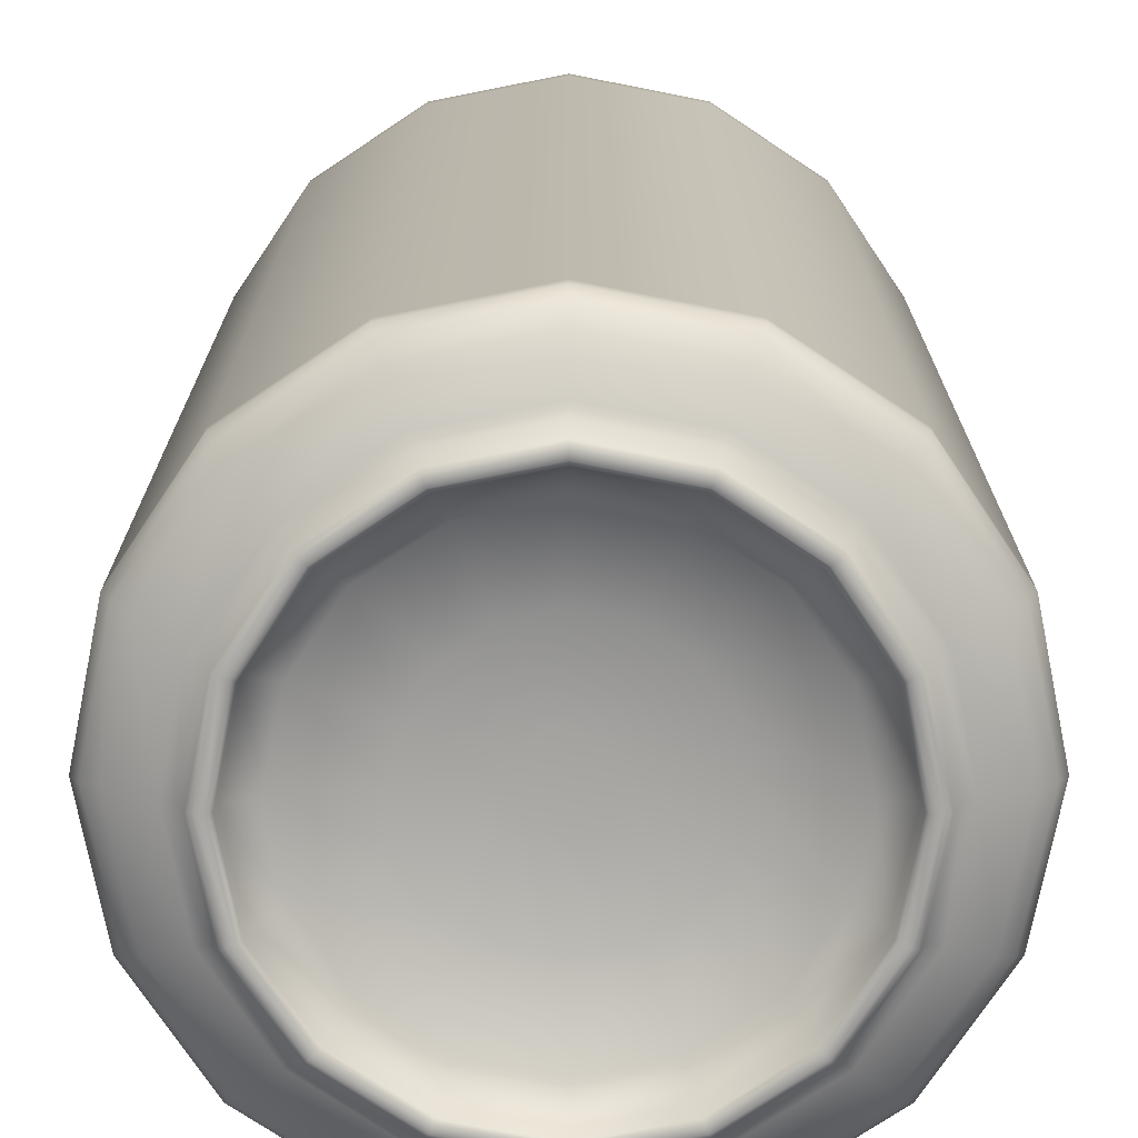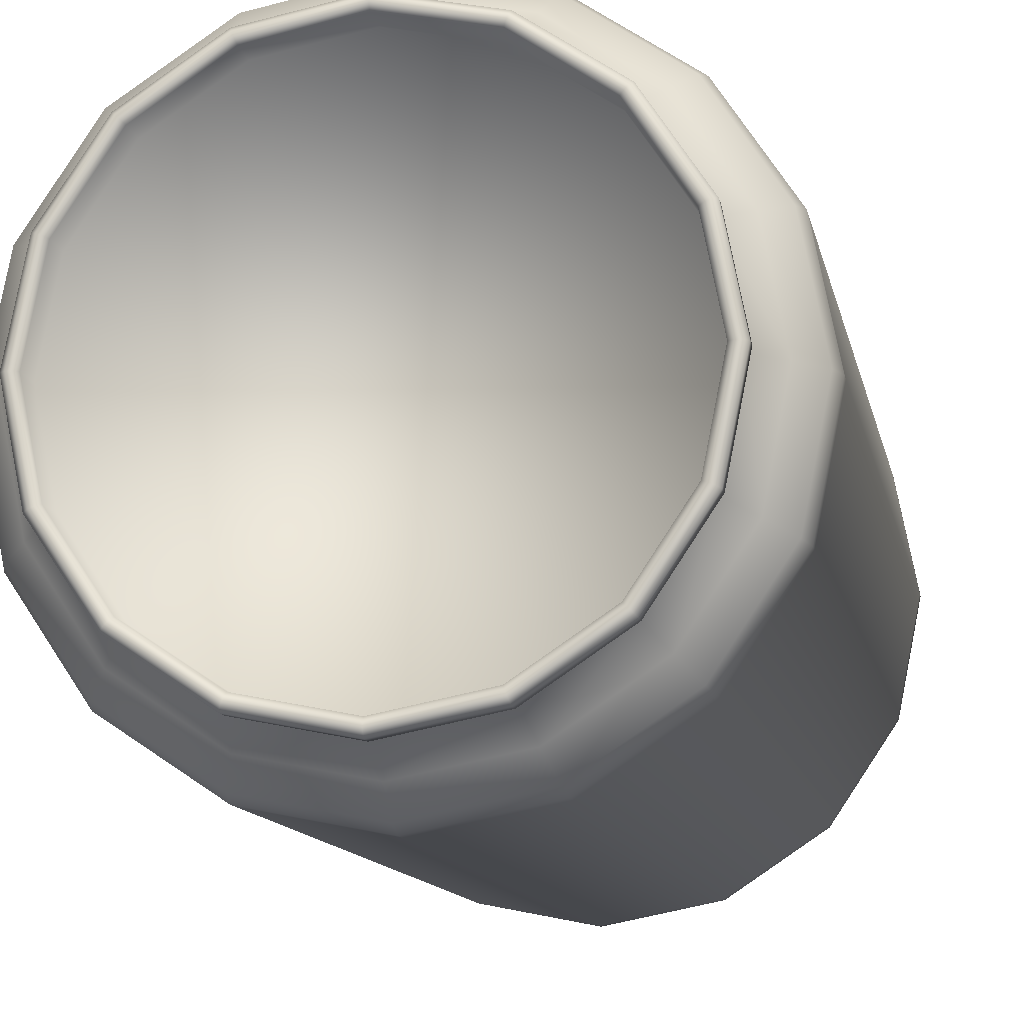
<metadata>
{"format":"obj","ext":"obj","renderer":"f3d","projection":"perspective","resolution":1024,"background":"white","views":[{"elev":15.5,"azim":-0.0,"up":"+Z"},{"elev":-11.1,"azim":-169.8,"up":"+Z"}]}
</metadata>
<code>
o Cylinder.006_Cylinder.007
v 0 -4.019 -2.568
v 0 3.595 -2.568
v 0.9827 -4.019 -2.372
v 0.9827 3.595 -2.372
v 1.816 -4.019 -1.816
v 1.816 3.595 -1.816
v 2.372 -4.019 -0.9827
v 2.372 3.595 -0.9827
v 2.568 -4.019 -0
v 2.568 3.595 -0
v 2.372 -4.019 0.9827
v 2.372 3.595 0.9827
v 1.816 -4.019 1.816
v 1.816 3.595 1.816
v 0.9827 -4.019 2.372
v 0.9827 3.595 2.372
v -1e-06 -4.019 2.568
v -1e-06 3.595 2.568
v -0.9827 -4.019 2.372
v -0.9827 3.595 2.372
v -1.816 -4.019 1.816
v -1.816 3.595 1.816
v -2.372 -4.019 0.9827
v -2.372 3.595 0.9827
v -2.568 -4.019 -2e-06
v -2.568 3.595 -2e-06
v -2.372 -4.019 -0.9827
v -2.372 3.595 -0.9827
v -1.816 -4.019 -1.816
v -1.816 3.595 -1.816
v -0.9827 -4.019 -2.372
v -0.9827 3.595 -2.372
v 0 -4.12 -2.503
v 0.958 -4.12 -2.313
v 1.77 -4.12 -1.77
v 2.313 -4.12 -0.958
v 2.503 -4.12 -0
v 2.313 -4.12 0.958
v 1.77 -4.12 1.77
v 0.958 -4.12 2.313
v -1e-06 -4.12 2.503
v -0.958 -4.12 2.313
v -1.77 -4.12 1.77
v -2.313 -4.12 0.958
v -2.503 -4.12 -2e-06
v -2.313 -4.12 -0.958
v -1.77 -4.12 -1.77
v -0.958 -4.12 -2.313
v 0 -4.221 -2.387
v 0.9134 -4.221 -2.205
v 1.688 -4.221 -1.688
v 2.205 -4.221 -0.9134
v 2.387 -4.221 -0
v 2.205 -4.221 0.9134
v 1.688 -4.221 1.688
v 0.9134 -4.221 2.205
v -1e-06 -4.221 2.387
v -0.9134 -4.221 2.205
v -1.688 -4.221 1.688
v -2.205 -4.221 0.9134
v -2.387 -4.221 -2e-06
v -2.205 -4.221 -0.9134
v -1.688 -4.221 -1.688
v -0.9134 -4.221 -2.205
v 0 -4.407 -2.067
v 0.7909 -4.407 -1.909
v 1.461 -4.407 -1.461
v 1.909 -4.407 -0.7909
v 2.067 -4.407 -0
v 1.909 -4.407 0.7909
v 1.461 -4.407 1.461
v 0.7909 -4.407 1.909
v -1e-06 -4.407 2.067
v -0.7909 -4.407 1.909
v -1.461 -4.407 1.461
v -1.909 -4.407 0.7909
v -2.067 -4.407 -2e-06
v -1.909 -4.407 -0.7909
v -1.461 -4.407 -1.461
v -0.7909 -4.407 -1.909
v 0 -4.427 -1.982
v 0.7584 -4.427 -1.831
v 1.401 -4.427 -1.401
v 1.831 -4.427 -0.7584
v 1.982 -4.427 -0
v 1.831 -4.427 0.7584
v 1.401 -4.427 1.401
v 0.7584 -4.427 1.831
v -1e-06 -4.427 1.982
v -0.7584 -4.427 1.831
v -1.401 -4.427 1.401
v -1.831 -4.427 0.7584
v -1.982 -4.427 -2e-06
v -1.831 -4.427 -0.7584
v -1.401 -4.427 -1.401
v -0.7584 -4.427 -1.831
v 0 -4.597 -1.917
v 0.7336 -4.597 -1.771
v 1.355 -4.597 -1.355
v 1.771 -4.597 -0.7336
v 1.917 -4.597 -0
v 1.771 -4.597 0.7336
v 1.355 -4.597 1.355
v 0.7336 -4.597 1.771
v -1e-06 -4.597 1.917
v -0.7336 -4.597 1.771
v -1.355 -4.597 1.355
v -1.771 -4.597 0.7336
v -1.917 -4.597 -2e-06
v -1.771 -4.597 -0.7336
v -1.355 -4.597 -1.355
v -0.7336 -4.597 -1.771
v 0 -4.613 -1.87
v 0.7157 -4.613 -1.728
v 1.322 -4.613 -1.322
v 1.728 -4.613 -0.7157
v 1.87 -4.613 -0
v 1.728 -4.613 0.7157
v 1.322 -4.613 1.322
v 0.7157 -4.613 1.728
v -1e-06 -4.613 1.87
v -0.7157 -4.613 1.728
v -1.322 -4.613 1.322
v -1.728 -4.613 0.7157
v -1.87 -4.613 -2e-06
v -1.728 -4.613 -0.7157
v -1.322 -4.613 -1.322
v -0.7157 -4.613 -1.728
v 0 -4.613 -1.809
v 0.6925 -4.613 -1.672
v 1.279 -4.613 -1.279
v 1.672 -4.613 -0.6925
v 1.809 -4.613 -0
v 1.672 -4.613 0.6925
v 1.279 -4.613 1.279
v 0.6925 -4.613 1.672
v -1e-06 -4.613 1.809
v -0.6925 -4.613 1.672
v -1.279 -4.613 1.279
v -1.672 -4.613 0.6925
v -1.809 -4.613 -2e-06
v -1.672 -4.613 -0.6925
v -1.279 -4.613 -1.279
v -0.6925 -4.613 -1.672
v 0 -4.587 -1.776
v 0.6797 -4.587 -1.641
v 1.256 -4.587 -1.256
v 1.641 -4.587 -0.6797
v 1.776 -4.587 -0
v 1.641 -4.587 0.6797
v 1.256 -4.587 1.256
v 0.6797 -4.587 1.641
v -0 -4.587 1.776
v -0.6797 -4.587 1.641
v -1.256 -4.587 1.256
v -1.641 -4.587 0.6797
v -1.776 -4.587 -2e-06
v -1.641 -4.587 -0.6797
v -1.256 -4.587 -1.256
v -0.6797 -4.587 -1.641
v 0 -4.457 -1.76
v 0.6735 -4.457 -1.626
v 1.245 -4.457 -1.245
v 1.626 -4.457 -0.6735
v 1.76 -4.457 -0
v 1.626 -4.457 0.6735
v 1.245 -4.457 1.245
v 0.6735 -4.457 1.626
v -0 -4.457 1.76
v -0.6735 -4.457 1.626
v -1.245 -4.457 1.245
v -1.626 -4.457 0.6735
v -1.76 -4.457 -2e-06
v -1.626 -4.457 -0.6735
v -1.245 -4.457 -1.245
v -0.6735 -4.457 -1.626
v 0 -4.311 -1.55
v 0.5933 -4.311 -1.432
v 1.096 -4.311 -1.096
v 1.432 -4.311 -0.5933
v 1.55 -4.311 -0
v 1.432 -4.311 0.5933
v 1.096 -4.311 1.096
v 0.5933 -4.311 1.432
v -0 -4.311 1.55
v -0.5933 -4.311 1.432
v -1.096 -4.311 1.096
v -1.432 -4.311 0.5933
v -1.55 -4.311 -2e-06
v -1.432 -4.311 -0.5933
v -1.096 -4.311 -1.096
v -0.5933 -4.311 -1.432
v -0.8662 -4.152 0.3588
v 0.9375 -4.152 -1e-06
v -0.6629 -4.152 0.6629
v 0.8662 -4.152 -0.3588
v -0.3588 -4.152 0.8662
v 0.6629 -4.152 -0.6629
v -0.3588 -4.152 -0.8662
v -0 -4.152 0.9375
v 0.3588 -4.152 -0.8662
v -0.6629 -4.152 -0.6629
v 0 -4.152 -0.9375
v 0.3588 -4.152 0.8662
v -0.8662 -4.152 -0.3588
v 0.6629 -4.152 0.6629
v 0.8662 -4.152 0.3588
v -0.9375 -4.152 -1e-06
v -0.2693 -4.114 0.1115
v 0.2915 -4.114 -1e-06
v -0.2061 -4.114 0.2061
v 0.2693 -4.114 -0.1115
v -0.1115 -4.114 0.2693
v 0.2061 -4.114 -0.2061
v -0.1115 -4.114 -0.2693
v 0 -4.114 0.2915
v 0.1115 -4.114 -0.2693
v -0.2061 -4.114 -0.2061
v 0 -4.114 -0.2915
v 0.1115 -4.114 0.2693
v -0.2693 -4.114 -0.1115
v 0.2061 -4.114 0.2061
v 0.2693 -4.114 0.1115
v -0.2915 -4.114 -1e-06
v 0 -4.114 -1e-06
v -0 3.755 -2.513
v 0.9615 3.755 -2.321
v 1.777 3.755 -1.777
v 2.321 3.755 -0.9615
v 2.513 3.755 -0
v 2.321 3.755 0.9615
v 1.777 3.755 1.777
v 0.9615 3.755 2.321
v -1e-06 3.755 2.513
v -0.9615 3.755 2.321
v -1.777 3.755 1.777
v -2.321 3.755 0.9615
v -2.513 3.755 -2e-06
v -2.321 3.755 -0.9615
v -1.777 3.755 -1.777
v -0.9615 3.755 -2.321
v 0 3.977 -2.303
v 0.8812 3.977 -2.127
v 1.628 3.977 -1.628
v 2.127 3.977 -0.8812
v 2.303 3.977 -0
v 2.127 3.977 0.8812
v 1.628 3.977 1.628
v 0.8812 3.977 2.127
v -1e-06 3.977 2.303
v -0.8812 3.977 2.127
v -1.628 3.977 1.628
v -2.127 3.977 0.8812
v -2.303 3.977 -2e-06
v -2.127 3.977 -0.8812
v -1.628 3.977 -1.628
v -0.8812 3.977 -2.127
v 0 4.205 -2.067
v 0.791 4.205 -1.91
v 1.462 4.205 -1.462
v 1.91 4.205 -0.791
v 2.067 4.205 -0
v 1.91 4.205 0.791
v 1.462 4.205 1.462
v 0.791 4.205 1.91
v -1e-06 4.205 2.067
v -0.791 4.205 1.91
v -1.462 4.205 1.462
v -1.91 4.205 0.791
v -2.067 4.205 -2e-06
v -1.91 4.205 -0.7911
v -1.462 4.205 -1.462
v -0.791 4.205 -1.91
v 0 4.268 -2.056
v 0.7867 4.268 -1.899
v 1.454 4.268 -1.454
v 1.899 4.268 -0.7867
v 2.056 4.268 -0
v 1.899 4.268 0.7867
v 1.454 4.268 1.454
v 0.7867 4.268 1.899
v -0 4.268 2.056
v -0.7867 4.268 1.899
v -1.454 4.268 1.454
v -1.899 4.268 0.7867
v -2.056 4.268 -2e-06
v -1.899 4.268 -0.7867
v -1.454 4.268 -1.454
v -0.7867 4.268 -1.899
v 0 4.362 -2.056
v 0.7867 4.362 -1.899
v 1.454 4.362 -1.454
v 1.899 4.362 -0.7867
v 2.056 4.362 -0
v 1.899 4.362 0.7867
v 1.454 4.362 1.454
v 0.7867 4.362 1.899
v -0 4.362 2.056
v -0.7867 4.362 1.899
v -1.454 4.362 1.454
v -1.899 4.362 0.7867
v -2.056 4.362 -2e-06
v -1.899 4.362 -0.7867
v -1.454 4.362 -1.454
v -0.7867 4.362 -1.899
v 0 4.349 -2.089
v 0.7993 4.349 -1.93
v 1.477 4.349 -1.477
v 1.93 4.349 -0.7993
v 2.089 4.349 -0
v 1.93 4.349 0.7993
v 1.477 4.349 1.477
v 0.7993 4.349 1.93
v -0 4.349 2.089
v -0.7993 4.349 1.93
v -1.477 4.349 1.477
v -1.93 4.349 0.7993
v -2.089 4.349 -2e-06
v -1.93 4.349 -0.7993
v -1.477 4.349 -1.477
v -0.7993 4.349 -1.93
v 0 4.372 -2.128
v 0.8145 4.372 -1.966
v 1.505 4.372 -1.505
v 1.966 4.372 -0.8145
v 2.128 4.372 -0
v 1.966 4.372 0.8144
v 1.505 4.372 1.505
v 0.8145 4.372 1.966
v -1e-06 4.372 2.128
v -0.8145 4.372 1.966
v -1.505 4.372 1.505
v -1.966 4.372 0.8144
v -2.128 4.372 -2e-06
v -1.966 4.372 -0.8145
v -1.505 4.372 -1.505
v -0.8144 4.372 -1.966
v 0 4.487 -2.128
v 0.8145 4.487 -1.966
v 1.505 4.487 -1.505
v 1.966 4.487 -0.8145
v 2.128 4.487 -0
v 1.966 4.487 0.8144
v 1.505 4.487 1.505
v 0.8145 4.487 1.966
v -1e-06 4.487 2.128
v -0.8145 4.487 1.966
v -1.505 4.487 1.505
v -1.966 4.487 0.8144
v -2.128 4.487 -2e-06
v -1.966 4.487 -0.8145
v -1.505 4.487 -1.505
v -0.8144 4.487 -1.966
v 0 4.524 -2.086
v 2.086 4.524 -0
v 1.927 4.524 0.7983
v 1.475 4.524 1.475
v -0.7983 4.524 1.927
v -1.475 4.524 1.475
v -2.086 4.524 -2e-06
v 0.7983 4.524 -1.927
v 1.475 4.524 -1.475
v 1.927 4.524 -0.7983
v 0.7983 4.524 1.927
v -0 4.524 2.086
v -1.927 4.524 0.7983
v -1.927 4.524 -0.7983
v -1.475 4.524 -1.475
v -0.7983 4.524 -1.927
v 0 4.524 -2.048
v 0.7836 4.524 -1.892
v 1.448 4.524 -1.448
v 1.892 4.524 -0.7836
v 2.048 4.524 -0
v 1.892 4.524 0.7836
v 1.448 4.524 1.448
v 0.7836 4.524 1.892
v -0 4.524 2.048
v -0.7836 4.524 1.892
v -1.448 4.524 1.448
v -1.892 4.524 0.7836
v -2.048 4.524 -2e-06
v -1.892 4.524 -0.7836
v -1.448 4.524 -1.448
v -0.7836 4.524 -1.892
v 0 4.496 -2.005
v 0.7671 4.496 -1.852
v 1.417 4.496 -1.417
v 1.852 4.496 -0.7671
v 2.005 4.496 -0
v 1.852 4.496 0.7671
v 1.417 4.496 1.417
v 0.7671 4.496 1.852
v -0 4.496 2.005
v -0.7671 4.496 1.852
v -1.417 4.496 1.417
v -1.852 4.496 0.7671
v -2.005 4.496 -2e-06
v -1.852 4.496 -0.7671
v -1.417 4.496 -1.417
v -0.7671 4.496 -1.852
v 0 3.477 -2.568
v 0.9827 3.477 -2.372
v 1.816 3.477 -1.816
v 2.372 3.477 -0.9827
v 2.568 3.477 -0
v 2.372 3.477 0.9827
v 1.816 3.477 1.816
v 0.9827 3.477 2.372
v -1e-06 3.477 2.568
v -0.9827 3.477 2.372
v -1.816 3.477 1.816
v -2.372 3.477 0.9827
v -2.568 3.477 -2e-06
v -2.372 3.477 -0.9827
v -1.816 3.477 -1.816
v -0.9827 3.477 -2.372
v 0.9827 -3.906 -2.372
v 1.816 -3.906 -1.816
v 2.372 -3.906 -0.9827
v 2.568 -3.906 -0
v 2.372 -3.906 0.9827
v 1.816 -3.906 1.816
v 0.9827 -3.906 2.372
v -1e-06 -3.906 2.568
v -0.9827 -3.906 2.372
v -1.816 -3.906 1.816
v -2.372 -3.906 0.9827
v -2.568 -3.906 -2e-06
v -2.372 -3.906 -0.9827
v -1.816 -3.906 -1.816
v -0.9827 -3.906 -2.372
v 0 -3.906 -2.568
v -1.417 4.24 1.417
v 2.005 4.24 -0
v -1.852 4.24 0.7671
v 1.852 4.24 0.7671
v -2.005 4.24 -2e-06
v 1.417 4.24 1.417
v -1.852 4.24 -0.7671
v 0.7671 4.24 1.852
v 0 4.24 -2.005
v -1.417 4.24 -1.417
v 0.7671 4.24 -1.852
v -0 4.24 2.005
v -0.7671 4.24 -1.852
v 1.417 4.24 -1.417
v -0.7671 4.24 1.852
v 1.852 4.24 -0.7671
f 418 419 5 3
f 419 420 7 5
f 420 421 9 7
f 421 422 11 9
f 422 423 13 11
f 423 424 15 13
f 424 425 17 15
f 425 426 19 17
f 426 427 21 19
f 427 428 23 21
f 428 429 25 23
f 429 430 27 25
f 430 431 29 27
f 431 432 31 29
f 432 433 1 31
f 8 229 230 10
f 7 9 37 36
f 17 19 42 41
f 36 37 53 52
f 25 27 46 45
f 3 5 35 34
f 13 15 40 39
f 21 23 44 43
f 31 1 33 48
f 9 11 38 37
f 27 29 47 46
f 5 7 36 35
f 23 25 45 44
f 1 3 34 33
f 19 21 43 42
f 15 17 41 40
f 11 13 39 38
f 29 31 48 47
f 43 44 60 59
f 54 55 71 70
f 37 38 54 53
f 44 45 61 60
f 38 39 55 54
f 45 46 62 61
f 39 40 56 55
f 46 47 63 62
f 33 34 50 49
f 40 41 57 56
f 47 48 64 63
f 34 35 51 50
f 41 42 58 57
f 48 33 49 64
f 35 36 52 51
f 42 43 59 58
f 60 61 77 76
f 71 72 88 87
f 61 62 78 77
f 55 56 72 71
f 62 63 79 78
f 49 50 66 65
f 56 57 73 72
f 63 64 80 79
f 50 51 67 66
f 57 58 74 73
f 64 49 65 80
f 51 52 68 67
f 58 59 75 74
f 52 53 69 68
f 59 60 76 75
f 53 54 70 69
f 78 79 95 94
f 81 97 112 96
f 65 66 82 81
f 72 73 89 88
f 79 80 96 95
f 66 67 83 82
f 73 74 90 89
f 80 65 81 96
f 67 68 84 83
f 74 75 91 90
f 68 69 85 84
f 75 76 92 91
f 69 70 86 85
f 76 77 93 92
f 70 71 87 86
f 77 78 94 93
f 84 100 99 83
f 92 108 107 91
f 90 91 107 106
f 181 182 207 194
f 85 101 100 84
f 86 102 101 85
f 93 109 108 92
f 87 103 102 86
f 94 110 109 93
f 88 104 103 87
f 95 111 110 94
f 89 105 104 88
f 96 112 111 95
f 83 99 98 82
f 90 106 105 89
f 108 109 125 124
f 101 102 118 117
f 102 103 119 118
f 109 110 126 125
f 103 104 120 119
f 110 111 127 126
f 97 98 114 113
f 104 105 121 120
f 111 112 128 127
f 98 99 115 114
f 105 106 122 121
f 112 97 113 128
f 99 100 116 115
f 106 107 123 122
f 100 101 117 116
f 107 108 124 123
f 136 137 153 152
f 129 130 146 145
f 125 126 142 141
f 119 120 136 135
f 126 127 143 142
f 113 114 130 129
f 120 121 137 136
f 127 128 144 143
f 114 115 131 130
f 121 122 138 137
f 128 113 129 144
f 115 116 132 131
f 122 123 139 138
f 116 117 133 132
f 123 124 140 139
f 117 118 134 133
f 124 125 141 140
f 30 240 241 32
f 147 148 164 163
f 143 144 160 159
f 130 131 147 146
f 137 138 154 153
f 144 129 145 160
f 131 132 148 147
f 138 139 155 154
f 132 133 149 148
f 139 140 156 155
f 133 134 150 149
f 140 141 157 156
f 134 135 151 150
f 141 142 158 157
f 135 136 152 151
f 142 143 159 158
f 153 154 170 169
f 164 165 181 180
f 160 145 161 176
f 154 155 171 170
f 148 149 165 164
f 155 156 172 171
f 149 150 166 165
f 156 157 173 172
f 150 151 167 166
f 157 158 174 173
f 151 152 168 167
f 158 159 175 174
f 145 146 162 161
f 152 153 169 168
f 159 160 176 175
f 146 147 163 162
f 171 172 188 187
f 188 189 208 193
f 165 166 182 181
f 172 173 189 188
f 166 167 183 182
f 173 174 190 189
f 167 168 184 183
f 174 175 191 190
f 161 162 178 177
f 168 169 185 184
f 175 176 192 191
f 162 163 179 178
f 169 170 186 185
f 176 161 177 192
f 163 164 180 179
f 170 171 187 186
f 186 187 195 197
f 206 207 182 183
f 184 185 200 204
f 183 184 204 206
f 180 181 194 196
f 177 178 201 203
f 187 188 193 195
f 194 207 223 210
f 205 208 189 190
f 203 199 192 177
f 191 192 199 202
f 179 180 196 198
f 199 203 219 215
f 178 179 198 201
f 185 186 197 200
f 190 191 202 205
f 197 195 211 213
f 198 196 212 214
f 202 218 221 205
f 196 194 210 212
f 201 217 219 203
f 207 206 222 223
f 195 193 209 211
f 200 216 220 204
f 206 204 220 222
f 193 208 224 209
f 199 215 218 202
f 208 205 221 224
f 198 214 217 201
f 197 213 216 200
f 210 223 225
f 220 216 225
f 209 224 225
f 218 215 225
f 217 214 225
f 224 221 225
f 216 213 225
f 215 219 225
f 214 212 225
f 212 210 225
f 211 209 225
f 218 225 221
f 223 222 225
f 217 225 219
f 222 220 225
f 213 211 225
f 118 119 135 134
f 226 241 257 242
f 20 18 234 235
f 26 238 239 28
f 4 227 228 6
f 16 14 232 233
f 22 236 237 24
f 2 32 241 226
f 12 10 230 231
f 30 28 239 240
f 8 6 228 229
f 26 24 237 238
f 4 2 226 227
f 22 20 235 236
f 18 16 233 234
f 14 12 231 232
f 227 243 244 228
f 253 252 268 269
f 234 250 251 235
f 229 228 244 245
f 236 235 251 252
f 230 229 245 246
f 237 236 252 253
f 231 230 246 247
f 238 237 253 254
f 232 231 247 248
f 239 238 254 255
f 233 232 248 249
f 240 239 255 256
f 227 226 242 243
f 234 233 249 250
f 241 240 256 257
f 246 245 261 262
f 269 285 286 270
f 247 246 262 263
f 254 253 269 270
f 248 247 263 264
f 255 254 270 271
f 249 248 264 265
f 256 255 271 272
f 243 242 258 259
f 250 249 265 266
f 257 256 272 273
f 244 243 259 260
f 251 250 266 267
f 242 257 273 258
f 245 244 260 261
f 252 251 267 268
f 262 278 279 263
f 288 287 303 304
f 264 263 279 280
f 271 270 286 287
f 265 264 280 281
f 272 271 287 288
f 259 258 274 275
f 266 265 281 282
f 273 272 288 289
f 260 259 275 276
f 267 266 282 283
f 258 273 289 274
f 261 260 276 277
f 268 267 283 284
f 262 261 277 278
f 269 268 284 285
f 281 280 296 297
f 292 291 307 308
f 275 274 290 291
f 282 281 297 298
f 289 288 304 305
f 276 275 291 292
f 283 282 298 299
f 274 289 305 290
f 277 276 292 293
f 284 283 299 300
f 278 277 293 294
f 285 284 300 301
f 279 278 294 295
f 286 285 301 302
f 280 279 295 296
f 287 286 302 303
f 297 313 314 298
f 308 324 325 309
f 304 320 321 305
f 299 298 314 315
f 290 305 321 306
f 293 292 308 309
f 300 299 315 316
f 294 293 309 310
f 301 300 316 317
f 295 294 310 311
f 302 301 317 318
f 296 295 311 312
f 303 302 318 319
f 297 296 312 313
f 304 303 319 320
f 291 290 306 307
f 316 315 331 332
f 327 326 342 343
f 310 309 325 326
f 317 316 332 333
f 311 310 326 327
f 318 317 333 334
f 312 311 327 328
f 319 318 334 335
f 313 312 328 329
f 320 319 335 336
f 307 306 322 323
f 314 313 329 330
f 321 320 336 337
f 308 307 323 324
f 315 314 330 331
f 306 321 337 322
f 332 348 349 333
f 343 356 357 344
f 334 333 349 350
f 328 327 343 344
f 335 334 350 351
f 329 328 344 345
f 336 335 351 352
f 323 322 338 339
f 330 329 345 346
f 337 336 352 353
f 324 323 339 340
f 331 330 346 347
f 322 337 353 338
f 325 324 340 341
f 332 331 347 348
f 326 325 341 342
f 351 350 360 367
f 345 344 357 364
f 352 351 367 368
f 339 338 354 361
f 346 345 364 365
f 353 352 368 369
f 340 339 361 362
f 347 346 365 358
f 338 353 369 354
f 341 340 362 363
f 348 347 358 359
f 342 341 363 355
f 349 348 359 366
f 343 342 355 356
f 350 349 366 360
f 365 378 379 358
f 354 369 385 370
f 378 394 395 379
f 363 362 372 373
f 359 358 379 380
f 355 363 373 374
f 366 359 380 381
f 356 355 374 375
f 360 366 381 382
f 357 356 375 376
f 367 360 382 383
f 364 357 376 377
f 368 367 383 384
f 361 354 370 371
f 365 364 377 378
f 369 368 384 385
f 362 361 371 372
f 370 385 401 386
f 373 372 388 389
f 380 379 395 396
f 374 373 389 390
f 381 380 396 397
f 375 374 390 391
f 382 381 397 398
f 376 375 391 392
f 383 382 398 399
f 377 376 392 393
f 384 383 399 400
f 371 370 386 387
f 378 377 393 394
f 385 384 400 401
f 372 371 387 388
f 433 418 3 1
f 82 98 97 81
f 2 4 403 402
f 32 2 402 417
f 30 32 417 416
f 28 30 416 415
f 26 28 415 414
f 24 26 414 413
f 22 24 413 412
f 20 22 412 411
f 18 20 411 410
f 16 18 410 409
f 14 16 409 408
f 12 14 408 407
f 10 12 407 406
f 8 10 406 405
f 6 8 405 404
f 4 6 404 403
f 402 403 418 433
f 417 402 433 432
f 416 417 432 431
f 415 416 431 430
f 414 415 430 429
f 413 414 429 428
f 412 413 428 427
f 411 412 427 426
f 410 411 426 425
f 409 410 425 424
f 408 409 424 423
f 407 408 423 422
f 406 407 422 421
f 405 406 421 420
f 404 405 420 419
f 403 404 419 418
f 396 395 448 434
f 389 388 447 449
f 386 401 446 442
f 395 394 445 448
f 388 387 444 447
f 401 400 443 446
f 394 393 441 445
f 387 386 442 444
f 400 399 440 443
f 393 392 439 441
f 399 398 438 440
f 392 391 437 439
f 398 397 436 438
f 391 390 435 437
f 397 396 434 436
f 389 449 435 390
f 448 445 441 439 437 435 449 447 444 442 446 443 440 438 436 434

</code>
